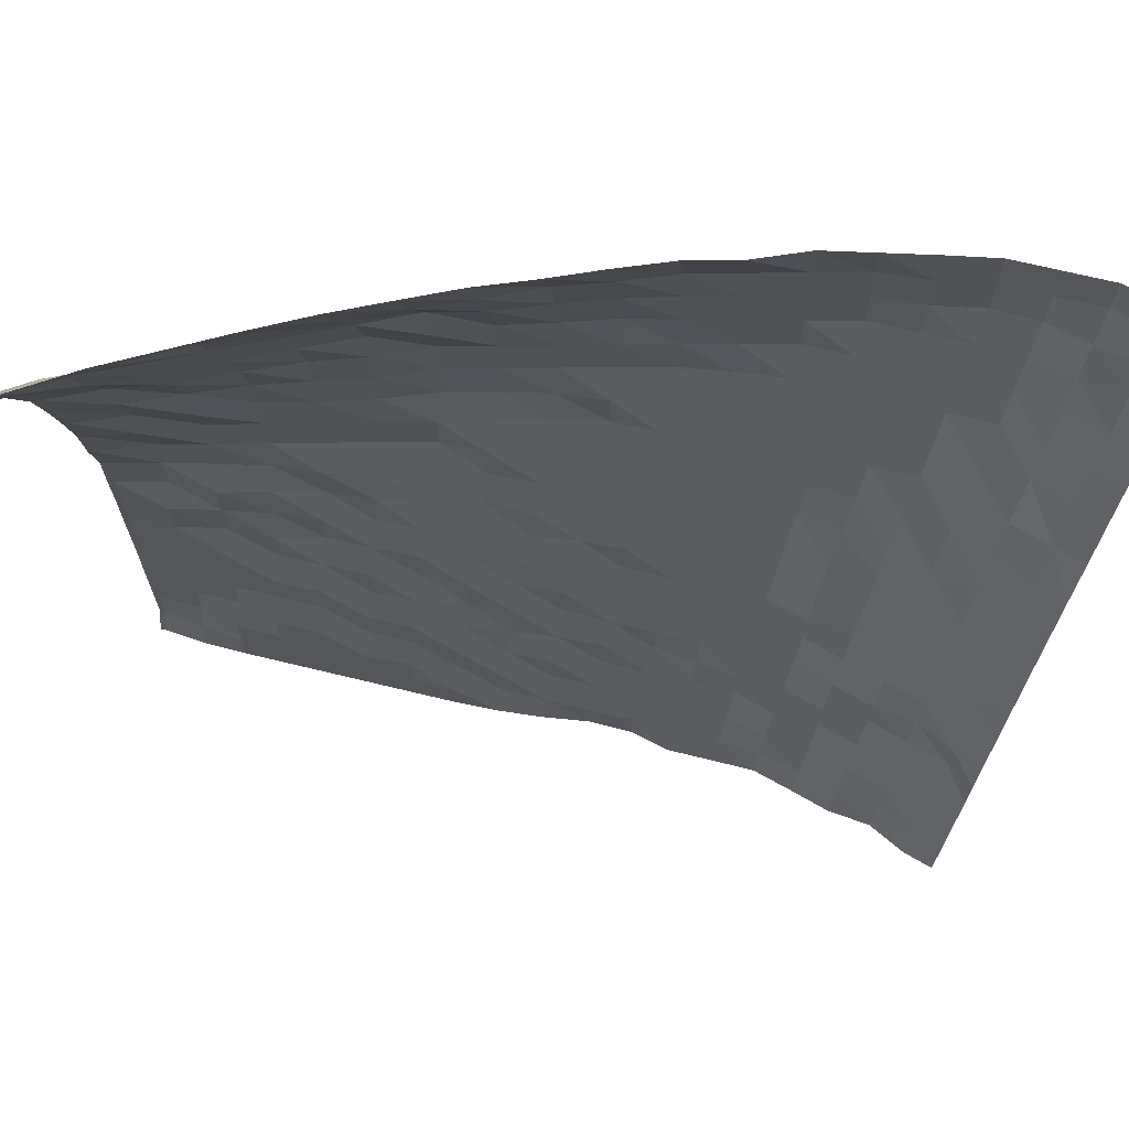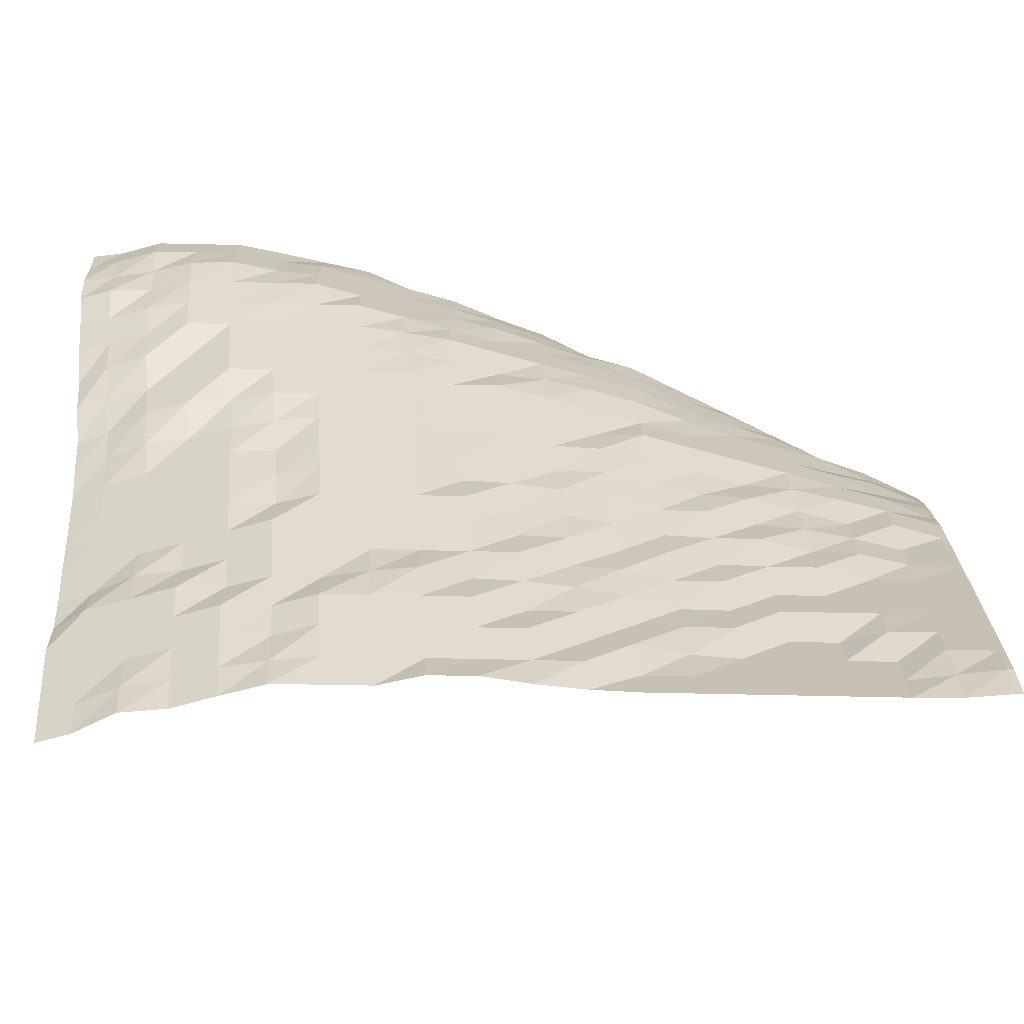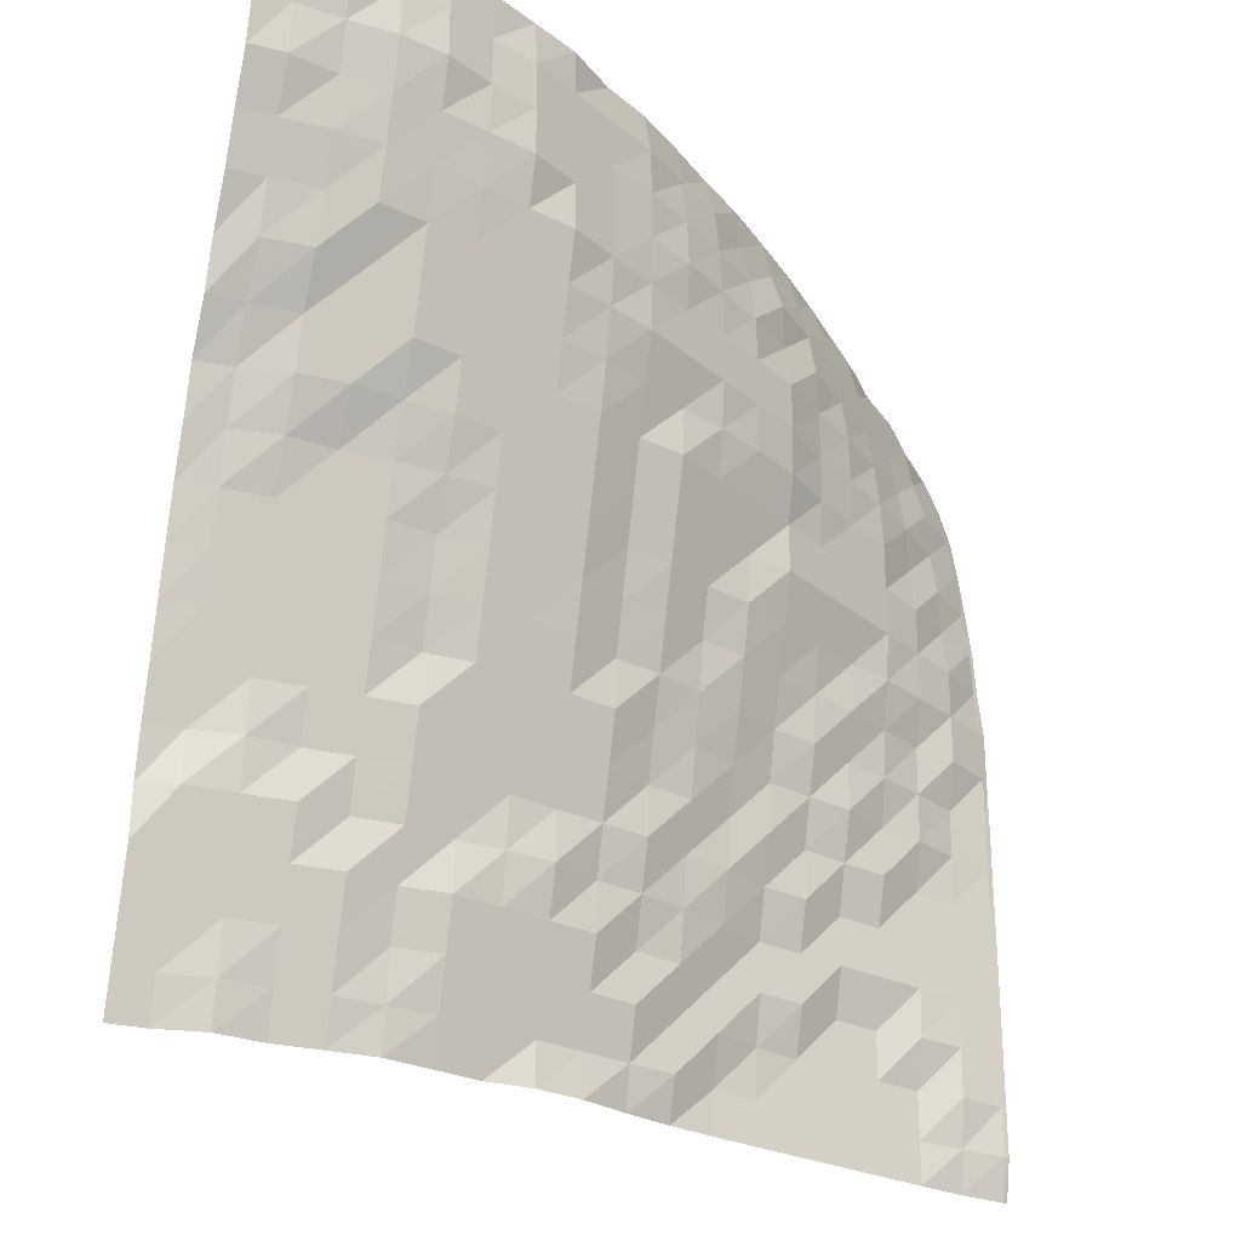
<metadata>
{"format":"obj","ext":"obj","renderer":"f3d","projection":"perspective","resolution":1024,"background":"white","views":[{"elev":68.9,"azim":30.2,"up":"+Z"},{"elev":-71.7,"azim":-164.7,"up":"+Z"},{"elev":-26.2,"azim":157.8,"up":"+Z"}]}
</metadata>
<code>
o terrain_20_-28_Plane.031
v -15.31 -10.91 14.4
v -15.31 -9.757 12.7
v -15.31 -8.801 11.01
v -15.31 -8.067 9.314
v -15.31 -7.636 7.619
v -15.31 -7.268 5.923
v -15.31 -6.94 4.228
v -15.31 -6.766 2.532
v -15.31 -6.439 0.8371
v -15.31 -6.439 -0.8583
v -15.31 -6.439 -2.554
v -15.31 -6.439 -4.249
v -15.31 -6.439 -5.944
v -15.31 -6.439 -7.64
v -15.31 -6.439 -9.335
v -15.31 -6.439 -11.03
v -15.31 -6.439 -12.73
v -15.31 -6.439 -14.42
v -13.61 -8.948 14.4
v -13.61 -7.944 12.7
v -13.61 -7.378 11.01
v -13.61 -6.602 9.314
v -13.61 -6.374 7.619
v -13.61 -5.924 5.923
v -13.61 -5.872 4.228
v -13.61 -5.435 2.532
v -13.61 -5.435 0.8371
v -13.61 -5.435 -0.8583
v -13.61 -5.872 -2.554
v -13.61 -5.872 -4.249
v -13.61 -5.937 -5.944
v -13.61 -5.937 -7.64
v -13.61 -5.937 -9.335
v -13.61 -5.937 -11.03
v -13.61 -5.937 -12.73
v -13.61 -6.184 -14.42
v -11.92 -7.442 14.4
v -11.92 -6.439 12.7
v -11.92 -5.937 11.01
v -11.92 -5.435 9.314
v -11.92 -4.933 7.619
v -11.92 -4.933 5.923
v -11.92 -4.475 4.228
v -11.92 -4.475 2.532
v -11.92 -4.475 0.8371
v -11.92 -4.933 -0.8583
v -11.92 -4.933 -2.554
v -11.92 -4.972 -4.249
v -11.92 -5.435 -5.944
v -11.92 -5.435 -7.64
v -11.92 -5.435 -9.335
v -11.92 -5.479 -11.03
v -11.92 -5.937 -12.73
v -11.92 -5.937 -14.42
v -10.22 -5.589 14.4
v -10.22 -4.933 12.7
v -10.22 -4.431 11.01
v -10.22 -3.929 9.314
v -10.22 -3.581 7.619
v -10.22 -3.427 5.923
v -10.22 -3.427 4.228
v -10.22 -3.427 2.532
v -10.22 -3.581 0.8371
v -10.22 -3.929 -0.8583
v -10.22 -4.083 -2.554
v -10.22 -4.431 -4.249
v -10.22 -4.431 -5.944
v -10.22 -4.933 -7.64
v -10.22 -4.933 -9.335
v -10.22 -5.435 -11.03
v -10.22 -5.435 -12.73
v -10.22 -5.435 -14.42
v -8.527 -4.119 14.4
v -8.527 -3.427 12.7
v -8.527 -2.925 11.01
v -8.527 -2.522 9.314
v -8.527 -2.423 7.619
v -8.527 -2.423 5.923
v -8.527 -2.423 4.228
v -8.527 -2.423 2.532
v -8.527 -2.925 0.8371
v -8.527 -2.925 -0.8583
v -8.527 -3.427 -2.554
v -8.527 -3.427 -4.249
v -8.527 -3.929 -5.944
v -8.527 -4.431 -7.64
v -8.527 -4.431 -9.335
v -8.527 -4.933 -11.03
v -8.527 -4.933 -12.73
v -8.527 -4.933 -14.42
v -6.832 -2.691 14.4
v -6.832 -1.921 12.7
v -6.832 -1.419 11.01
v -6.832 -1.339 9.314
v -6.832 -1.291 7.619
v -6.832 -1.291 5.923
v -6.832 -1.419 4.228
v -6.832 -1.419 2.532
v -6.832 -1.921 0.8371
v -6.832 -2.295 -0.8583
v -6.832 -2.423 -2.554
v -6.832 -2.925 -4.249
v -6.832 -3.383 -5.944
v -6.832 -3.427 -7.64
v -6.832 -3.929 -9.335
v -6.832 -3.93 -11.03
v -6.832 -4.431 -12.73
v -6.832 -4.431 -14.42
v -5.137 -1.264 14.4
v -5.137 -0.415 12.7
v -5.137 -0.3966 11.01
v -5.137 0.08695 9.314
v -5.137 0.08695 7.619
v -5.137 -0.00433 5.923
v -5.137 -0.415 4.228
v -5.137 -0.415 2.532
v -5.137 -0.917 0.8371
v -5.137 -1.419 -0.8583
v -5.137 -1.904 -2.554
v -5.137 -2.345 -4.249
v -5.137 -2.423 -5.944
v -5.137 -2.925 -7.64
v -5.137 -3.408 -9.335
v -5.137 -3.427 -11.03
v -5.137 -3.806 -12.73
v -5.137 -3.929 -14.42
v -3.441 0.08695 14.4
v -3.441 0.5889 12.7
v -3.441 0.9995 11.01
v -3.441 1.091 9.314
v -3.441 1.091 7.619
v -3.441 0.9995 5.923
v -3.441 0.5889 4.228
v -3.441 0.08695 2.532
v -3.441 -0.004375 0.8371
v -3.441 -0.4438 -0.8583
v -3.441 -0.917 -2.554
v -3.441 -1.419 -4.249
v -3.441 -1.921 -5.944
v -3.441 -2.012 -7.64
v -3.441 -2.423 -9.335
v -3.441 -2.925 -11.03
v -3.441 -2.925 -12.73
v -3.441 -3.427 -14.42
v -1.746 1.593 14.4
v -1.746 1.894 12.7
v -1.746 2.095 11.01
v -1.746 2.095 9.314
v -1.746 2.095 7.619
v -1.746 1.894 5.923
v -1.746 1.593 4.228
v -1.746 1.091 2.532
v -1.746 0.5889 0.8371
v -1.746 0.08695 -0.8583
v -1.746 -0.143 -2.554
v -1.746 -0.5914 -4.249
v -1.746 -0.917 -5.944
v -1.746 -1.419 -7.64
v -1.746 -1.62 -9.335
v -1.746 -1.921 -11.03
v -1.746 -2.423 -12.73
v -1.746 -2.423 -14.42
v -0.05045 2.788 14.4
v -0.05045 3.099 12.7
v -0.05045 3.26 11.01
v -0.05045 3.099 9.314
v -0.05045 3.099 7.619
v -0.05045 2.597 5.923
v -0.05045 2.597 4.228
v -0.05045 2.095 2.532
v -0.05045 1.593 0.8371
v -0.05045 1.091 -0.8583
v -0.05045 0.5889 -2.554
v -0.05045 0.08695 -4.249
v -0.05045 -0.3498 -5.944
v -0.05045 -0.415 -7.64
v -0.05045 -0.917 -9.335
v -0.05045 -1.419 -11.03
v -0.05045 -1.419 -12.73
v -0.05045 -1.921 -14.42
v 1.645 4.103 14.4
v 1.645 4.184 12.7
v 1.645 4.184 11.01
v 1.645 4.133 9.314
v 1.645 4.103 7.619
v 1.645 3.601 5.923
v 1.645 3.099 4.228
v 1.645 2.597 2.532
v 1.645 2.095 0.8371
v 1.645 1.649 -0.8583
v 1.645 1.165 -2.554
v 1.645 1.091 -4.249
v 1.645 0.5889 -5.944
v 1.645 0.08697 -7.64
v 1.645 -0.3516 -9.335
v 1.645 -0.415 -11.03
v 1.645 -0.917 -12.73
v 1.645 -1.419 -14.42
v 3.34 5.107 14.4
v 3.34 5.107 12.7
v 3.34 5.107 11.01
v 3.34 5.107 9.314
v 3.34 4.885 7.619
v 3.34 4.487 5.923
v 3.34 4.075 4.228
v 3.34 3.573 2.532
v 3.34 3.084 0.8371
v 3.34 2.588 -0.8583
v 3.34 2.095 -2.554
v 3.34 1.593 -4.249
v 3.34 1.091 -5.944
v 3.34 0.5889 -7.64
v 3.34 0.5608 -9.335
v 3.34 0.08695 -11.03
v 3.34 -0.415 -12.73
v 3.34 -0.917 -14.42
v 5.036 6.11 14.4
v 5.036 6.11 12.7
v 5.036 6.11 11.01
v 5.036 6.11 9.314
v 5.036 5.609 7.619
v 5.036 5.107 5.923
v 5.036 4.605 4.228
v 5.036 4.103 2.532
v 5.036 3.601 0.8371
v 5.036 3.099 -0.8583
v 5.036 2.597 -2.554
v 5.036 2.095 -4.249
v 5.036 1.593 -5.944
v 5.036 1.091 -7.64
v 5.036 0.8722 -9.335
v 5.036 0.5889 -11.03
v 5.036 0.08695 -12.73
v 5.036 -0.415 -14.42
v 6.731 7.114 14.4
v 6.731 7.114 12.7
v 6.731 7.114 11.01
v 6.731 6.612 9.314
v 6.731 6.11 7.619
v 6.731 5.609 5.923
v 6.731 5.107 4.228
v 6.731 4.605 2.532
v 6.731 4.103 0.8371
v 6.731 3.601 -0.8583
v 6.731 3.099 -2.554
v 6.731 2.597 -4.249
v 6.731 2.095 -5.944
v 6.731 1.593 -7.64
v 6.731 1.091 -9.335
v 6.731 1.09 -11.03
v 6.731 0.5889 -12.73
v 6.731 0.08695 -14.42
v 8.426 7.761 14.4
v 8.426 7.761 12.7
v 8.426 7.616 11.01
v 8.426 7.169 9.314
v 8.426 6.612 7.619
v 8.426 6.11 5.923
v 8.426 5.609 4.228
v 8.426 5.107 2.532
v 8.426 4.414 0.8371
v 8.426 3.7 -0.8583
v 8.426 3.23 -2.554
v 8.426 2.658 -4.249
v 8.426 2.597 -5.944
v 8.426 2.095 -7.64
v 8.426 1.593 -9.335
v 8.426 1.091 -11.03
v 8.426 0.6201 -12.73
v 8.426 0.3866 -14.42
v 10.12 8.62 14.4
v 10.12 8.62 12.7
v 10.12 8.118 11.01
v 10.12 7.629 9.314
v 10.12 7.114 7.619
v 10.12 6.612 5.923
v 10.12 6.11 4.228
v 10.12 5.231 2.532
v 10.12 4.605 0.8371
v 10.12 4.103 -0.8583
v 10.12 3.601 -2.554
v 10.12 3.099 -4.249
v 10.12 2.597 -5.944
v 10.12 2.095 -7.64
v 10.12 1.62 -9.335
v 10.12 1.593 -11.03
v 10.12 1.091 -12.73
v 10.12 0.5889 -14.42
v 11.82 9.122 14.4
v 11.82 9.048 12.7
v 11.82 8.62 11.01
v 11.82 8.118 9.314
v 11.82 7.616 7.619
v 11.82 6.612 5.923
v 11.82 6.11 4.228
v 11.82 5.609 2.532
v 11.82 4.605 0.8371
v 11.82 4.103 -0.8583
v 11.82 3.601 -2.554
v 11.82 3.099 -4.249
v 11.82 2.597 -5.944
v 11.82 2.095 -7.64
v 11.82 2.095 -9.335
v 11.82 1.593 -11.03
v 11.82 1.091 -12.73
v 11.82 0.5889 -14.42
v 13.51 9.624 14.4
v 13.51 9.122 12.7
v 13.51 8.698 11.01
v 13.51 8.306 9.314
v 13.51 7.616 7.619
v 13.51 7.114 5.923
v 13.51 6.11 4.228
v 13.51 5.609 2.532
v 13.51 4.839 0.8371
v 13.51 4.103 -0.8583
v 13.51 3.601 -2.554
v 13.51 3.099 -4.249
v 13.51 2.597 -5.944
v 13.51 2.376 -7.64
v 13.51 2.095 -9.335
v 13.51 1.593 -11.03
v 13.51 1.091 -12.73
v 13.51 0.8066 -14.42
v 15.21 9.624 14.4
v 15.21 9.317 12.7
v 15.21 9.122 11.01
v 15.21 8.306 9.314
v 15.21 7.616 7.619
v 15.21 7.02 5.923
v 15.21 6.11 4.228
v 15.21 5.231 2.532
v 15.21 4.605 0.8371
v 15.21 4.103 -0.8583
v 15.21 3.601 -2.554
v 15.21 3.099 -4.249
v 15.21 2.597 -5.944
v 15.21 2.095 -7.64
v 15.21 2.095 -9.335
v 15.21 1.593 -11.03
v 15.21 1.091 -12.73
v 15.21 0.5889 -14.42
v -15.52 -6.501 -14.42
v -15.52 -6.501 -12.73
v -15.52 -6.501 -11.03
v -15.52 -6.501 -9.335
v -15.52 -6.501 -7.64
v -15.52 -6.511 -5.944
v -15.52 -6.529 -4.249
v -15.52 -6.529 -2.554
v -15.52 -6.564 -0.8583
v -15.52 -6.564 0.8371
v -15.52 -6.878 2.532
v -15.52 -7.066 4.228
v -15.52 -7.415 5.923
v -15.52 -7.8 7.619
v -15.52 -8.25 9.314
v -15.52 -9.008 11.01
v -15.52 -9.934 12.7
v -15.52 -11.09 14.4
v 16.48 9.624 14.4
v 16.48 9.524 12.7
v 16.48 9.122 11.01
v 16.48 8.306 9.314
v 16.48 7.616 7.619
v 16.48 6.714 5.923
v 16.48 6.11 4.228
v 16.48 5.138 2.532
v 16.48 4.605 0.8371
v 16.48 3.984 -0.8583
v 16.48 3.498 -2.554
v 16.48 3.034 -4.249
v 16.48 2.597 -5.944
v 16.48 2.095 -7.64
v 16.48 1.718 -9.335
v 16.48 1.593 -11.03
v 16.48 1.091 -12.73
v 16.48 0.5889 -14.42
v -15.31 -12.37 16.1
v -13.61 -10.42 16.1
v -11.92 -8.469 16.1
v -10.22 -6.767 16.1
v -8.527 -5.065 16.1
v -6.832 -3.427 16.1
v -5.137 -1.912 16.1
v -3.441 -0.415 16.1
v -1.746 0.8898 16.1
v -0.05045 2.286 16.1
v 1.645 3.601 16.1
v 3.34 4.605 16.1
v 5.036 5.973 16.1
v 6.731 6.867 16.1
v 8.426 7.761 16.1
v 10.12 8.62 16.1
v 11.82 9.122 16.1
v 13.51 9.624 16.1
v 15.21 9.624 16.1
v -15.52 -12.52 16.1
v 16.48 9.812 16.1
v 16.48 0.1497 -15.9
v 15.21 0.1497 -15.9
v 13.51 0.4634 -15.9
v 11.82 0.1497 -15.9
v 10.12 0.1497 -15.9
v 8.426 0.1244 -15.9
v 6.731 -0.3523 -15.9
v 5.036 -0.8542 -15.9
v 3.34 -0.9416 -15.9
v 1.645 -1.419 -15.9
v -0.05045 -2.193 -15.9
v -1.746 -2.862 -15.9
v -3.441 -3.427 -15.9
v -5.137 -3.929 -15.9
v -6.832 -4.431 -15.9
v -8.527 -4.933 -15.9
v -10.22 -5.435 -15.9
v -11.92 -5.937 -15.9
v -13.61 -6.407 -15.9
v -15.31 -6.725 -15.9
v -15.52 -6.807 -15.9
f 398 379 1 360
f 360 1 2 359
f 359 2 3 358
f 358 3 4 357
f 357 4 5 356
f 356 5 6 355
f 355 6 7 354
f 354 7 8 353
f 353 8 9 352
f 352 9 10 351
f 351 10 11 350
f 350 11 12 349
f 349 12 13 348
f 348 13 14 347
f 347 14 15 346
f 346 15 16 345
f 345 16 17 344
f 344 17 18 343
f 379 380 19 1
f 1 19 20 2
f 2 20 21 3
f 3 21 22 4
f 4 22 23 5
f 5 23 24 6
f 6 24 25 7
f 7 25 26 8
f 8 26 27 9
f 9 27 28 10
f 10 28 29 11
f 11 29 30 12
f 12 30 31 13
f 13 31 32 14
f 14 32 33 15
f 15 33 34 16
f 16 34 35 17
f 17 35 36 18
f 380 381 37 19
f 19 37 38 20
f 20 38 39 21
f 21 39 40 22
f 22 40 41 23
f 23 41 42 24
f 24 42 43 25
f 25 43 44 26
f 26 44 45 27
f 27 45 46 28
f 28 46 47 29
f 29 47 48 30
f 30 48 49 31
f 31 49 50 32
f 32 50 51 33
f 33 51 52 34
f 34 52 53 35
f 35 53 54 36
f 381 382 55 37
f 37 55 56 38
f 38 56 57 39
f 39 57 58 40
f 40 58 59 41
f 41 59 60 42
f 42 60 61 43
f 43 61 62 44
f 44 62 63 45
f 45 63 64 46
f 46 64 65 47
f 47 65 66 48
f 48 66 67 49
f 49 67 68 50
f 50 68 69 51
f 51 69 70 52
f 52 70 71 53
f 53 71 72 54
f 382 383 73 55
f 55 73 74 56
f 56 74 75 57
f 57 75 76 58
f 58 76 77 59
f 59 77 78 60
f 60 78 79 61
f 61 79 80 62
f 62 80 81 63
f 63 81 82 64
f 64 82 83 65
f 65 83 84 66
f 66 84 85 67
f 67 85 86 68
f 68 86 87 69
f 69 87 88 70
f 70 88 89 71
f 71 89 90 72
f 383 384 91 73
f 73 91 92 74
f 74 92 93 75
f 75 93 94 76
f 76 94 95 77
f 77 95 96 78
f 78 96 97 79
f 79 97 98 80
f 80 98 99 81
f 81 99 100 82
f 82 100 101 83
f 83 101 102 84
f 84 102 103 85
f 85 103 104 86
f 86 104 105 87
f 87 105 106 88
f 88 106 107 89
f 89 107 108 90
f 384 385 109 91
f 91 109 110 92
f 92 110 111 93
f 93 111 112 94
f 94 112 113 95
f 95 113 114 96
f 96 114 115 97
f 97 115 116 98
f 98 116 117 99
f 99 117 118 100
f 100 118 119 101
f 101 119 120 102
f 102 120 121 103
f 103 121 122 104
f 104 122 123 105
f 105 123 124 106
f 106 124 125 107
f 107 125 126 108
f 385 386 127 109
f 109 127 128 110
f 110 128 129 111
f 111 129 130 112
f 112 130 131 113
f 113 131 132 114
f 114 132 133 115
f 115 133 134 116
f 116 134 135 117
f 117 135 136 118
f 118 136 137 119
f 119 137 138 120
f 120 138 139 121
f 121 139 140 122
f 122 140 141 123
f 123 141 142 124
f 124 142 143 125
f 125 143 144 126
f 386 387 145 127
f 127 145 146 128
f 128 146 147 129
f 129 147 148 130
f 130 148 149 131
f 131 149 150 132
f 132 150 151 133
f 133 151 152 134
f 134 152 153 135
f 135 153 154 136
f 136 154 155 137
f 137 155 156 138
f 138 156 157 139
f 139 157 158 140
f 140 158 159 141
f 141 159 160 142
f 142 160 161 143
f 143 161 162 144
f 387 388 163 145
f 145 163 164 146
f 146 164 165 147
f 147 165 166 148
f 148 166 167 149
f 149 167 168 150
f 150 168 169 151
f 151 169 170 152
f 152 170 171 153
f 153 171 172 154
f 154 172 173 155
f 155 173 174 156
f 156 174 175 157
f 157 175 176 158
f 158 176 177 159
f 159 177 178 160
f 160 178 179 161
f 161 179 180 162
f 388 389 181 163
f 163 181 182 164
f 164 182 183 165
f 165 183 184 166
f 166 184 185 167
f 167 185 186 168
f 168 186 187 169
f 169 187 188 170
f 170 188 189 171
f 171 189 190 172
f 172 190 191 173
f 173 191 192 174
f 174 192 193 175
f 175 193 194 176
f 176 194 195 177
f 177 195 196 178
f 178 196 197 179
f 179 197 198 180
f 389 390 199 181
f 181 199 200 182
f 182 200 201 183
f 183 201 202 184
f 184 202 203 185
f 185 203 204 186
f 186 204 205 187
f 187 205 206 188
f 188 206 207 189
f 189 207 208 190
f 190 208 209 191
f 191 209 210 192
f 192 210 211 193
f 193 211 212 194
f 194 212 213 195
f 195 213 214 196
f 196 214 215 197
f 197 215 216 198
f 390 391 217 199
f 199 217 218 200
f 200 218 219 201
f 201 219 220 202
f 202 220 221 203
f 203 221 222 204
f 204 222 223 205
f 205 223 224 206
f 206 224 225 207
f 207 225 226 208
f 208 226 227 209
f 209 227 228 210
f 210 228 229 211
f 211 229 230 212
f 212 230 231 213
f 213 231 232 214
f 214 232 233 215
f 215 233 234 216
f 391 392 235 217
f 217 235 236 218
f 218 236 237 219
f 219 237 238 220
f 220 238 239 221
f 221 239 240 222
f 222 240 241 223
f 223 241 242 224
f 224 242 243 225
f 225 243 244 226
f 226 244 245 227
f 227 245 246 228
f 228 246 247 229
f 229 247 248 230
f 230 248 249 231
f 231 249 250 232
f 232 250 251 233
f 233 251 252 234
f 392 393 253 235
f 235 253 254 236
f 236 254 255 237
f 237 255 256 238
f 238 256 257 239
f 239 257 258 240
f 240 258 259 241
f 241 259 260 242
f 242 260 261 243
f 243 261 262 244
f 244 262 263 245
f 245 263 264 246
f 246 264 265 247
f 247 265 266 248
f 248 266 267 249
f 249 267 268 250
f 250 268 269 251
f 251 269 270 252
f 393 394 271 253
f 253 271 272 254
f 254 272 273 255
f 255 273 274 256
f 256 274 275 257
f 257 275 276 258
f 258 276 277 259
f 259 277 278 260
f 260 278 279 261
f 261 279 280 262
f 262 280 281 263
f 263 281 282 264
f 264 282 283 265
f 265 283 284 266
f 266 284 285 267
f 267 285 286 268
f 268 286 287 269
f 269 287 288 270
f 394 395 289 271
f 271 289 290 272
f 272 290 291 273
f 273 291 292 274
f 274 292 293 275
f 275 293 294 276
f 276 294 295 277
f 277 295 296 278
f 278 296 297 279
f 279 297 298 280
f 280 298 299 281
f 281 299 300 282
f 282 300 301 283
f 283 301 302 284
f 284 302 303 285
f 285 303 304 286
f 286 304 305 287
f 287 305 306 288
f 395 396 307 289
f 289 307 308 290
f 290 308 309 291
f 291 309 310 292
f 292 310 311 293
f 293 311 312 294
f 294 312 313 295
f 295 313 314 296
f 296 314 315 297
f 297 315 316 298
f 298 316 317 299
f 299 317 318 300
f 300 318 319 301
f 301 319 320 302
f 302 320 321 303
f 303 321 322 304
f 304 322 323 305
f 305 323 324 306
f 396 397 325 307
f 307 325 326 308
f 308 326 327 309
f 309 327 328 310
f 310 328 329 311
f 311 329 330 312
f 312 330 331 313
f 313 331 332 314
f 314 332 333 315
f 315 333 334 316
f 316 334 335 317
f 317 335 336 318
f 318 336 337 319
f 319 337 338 320
f 320 338 339 321
f 321 339 340 322
f 322 340 341 323
f 323 341 342 324
f 341 377 378 342
f 340 376 377 341
f 339 375 376 340
f 338 374 375 339
f 337 373 374 338
f 336 372 373 337
f 335 371 372 336
f 334 370 371 335
f 333 369 370 334
f 332 368 369 333
f 331 367 368 332
f 330 366 367 331
f 329 365 366 330
f 328 364 365 329
f 327 363 364 328
f 326 362 363 327
f 325 361 362 326
f 397 399 361 325
f 342 378 400 401
f 324 342 401 402
f 306 324 402 403
f 288 306 403 404
f 270 288 404 405
f 252 270 405 406
f 234 252 406 407
f 216 234 407 408
f 198 216 408 409
f 180 198 409 410
f 162 180 410 411
f 144 162 411 412
f 126 144 412 413
f 108 126 413 414
f 90 108 414 415
f 72 90 415 416
f 54 72 416 417
f 36 54 417 418
f 343 18 419 420
f 18 36 418 419

</code>
